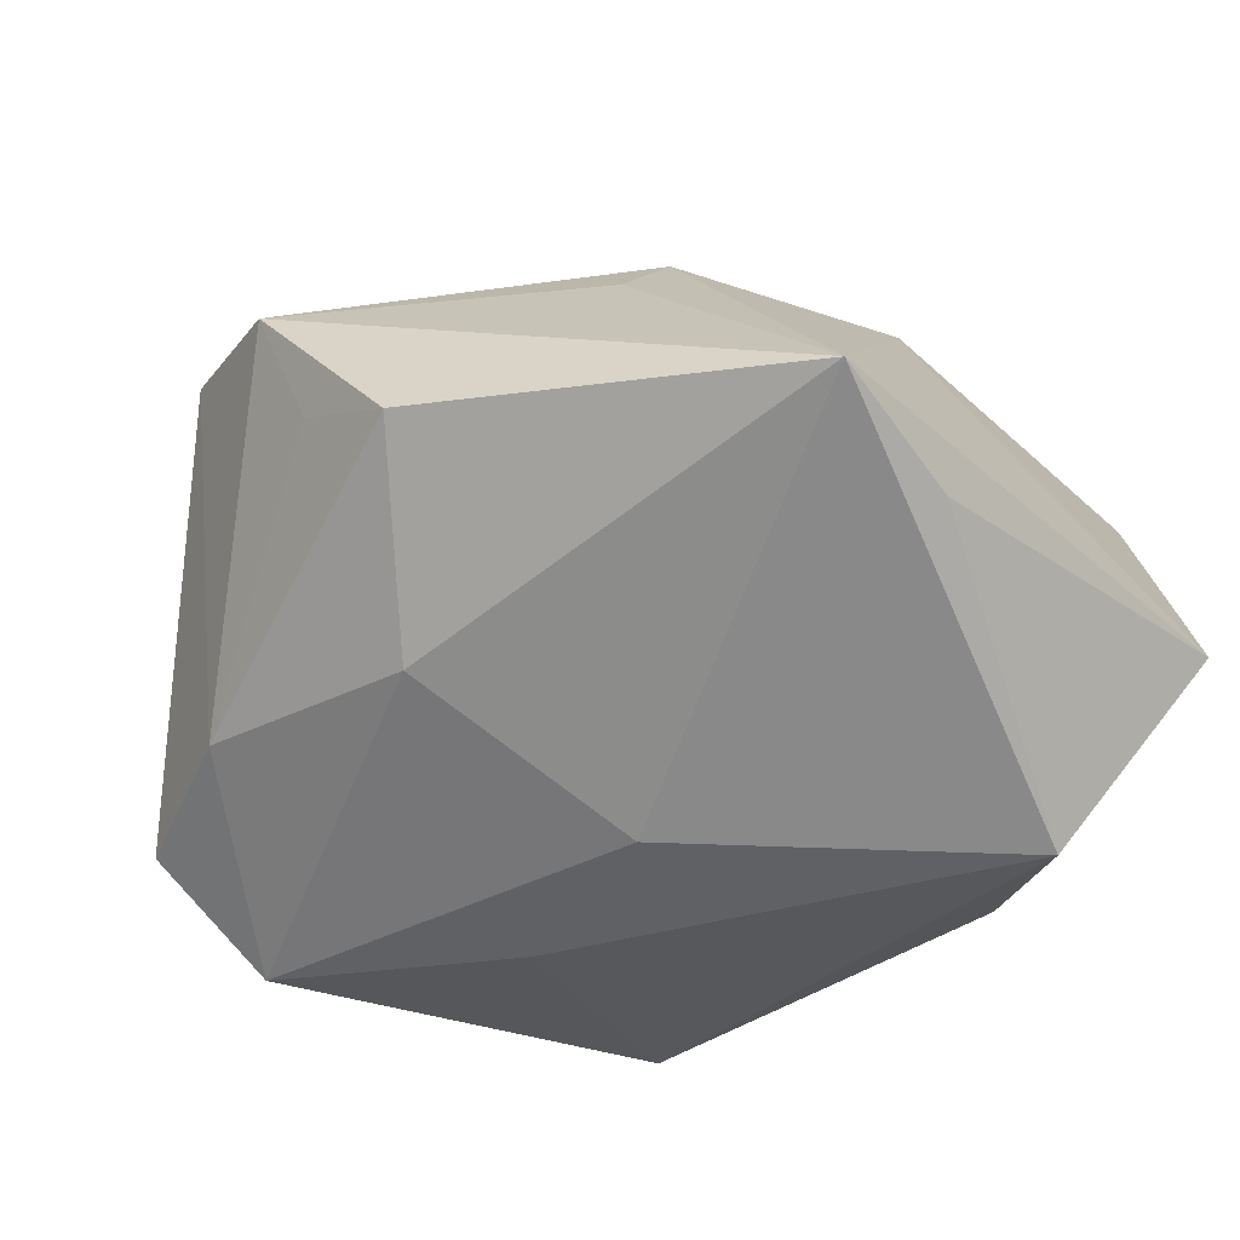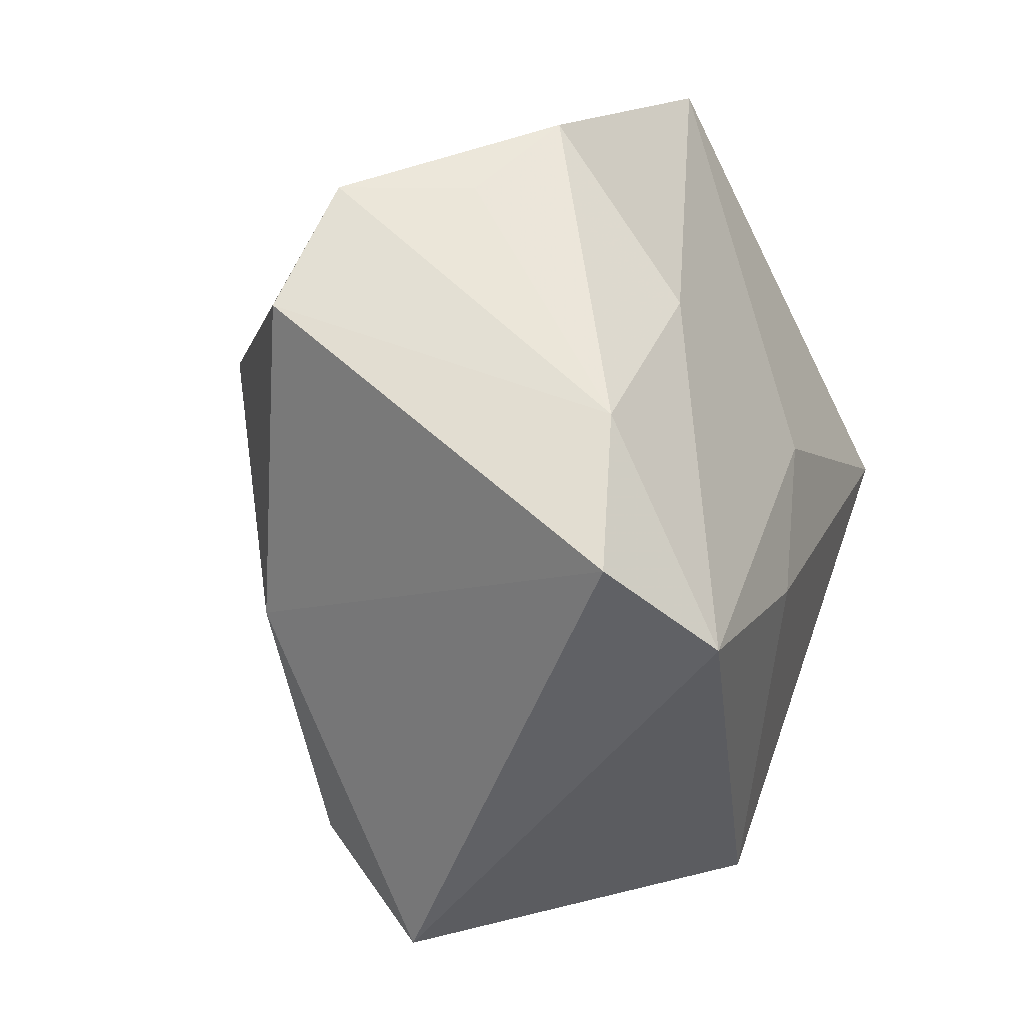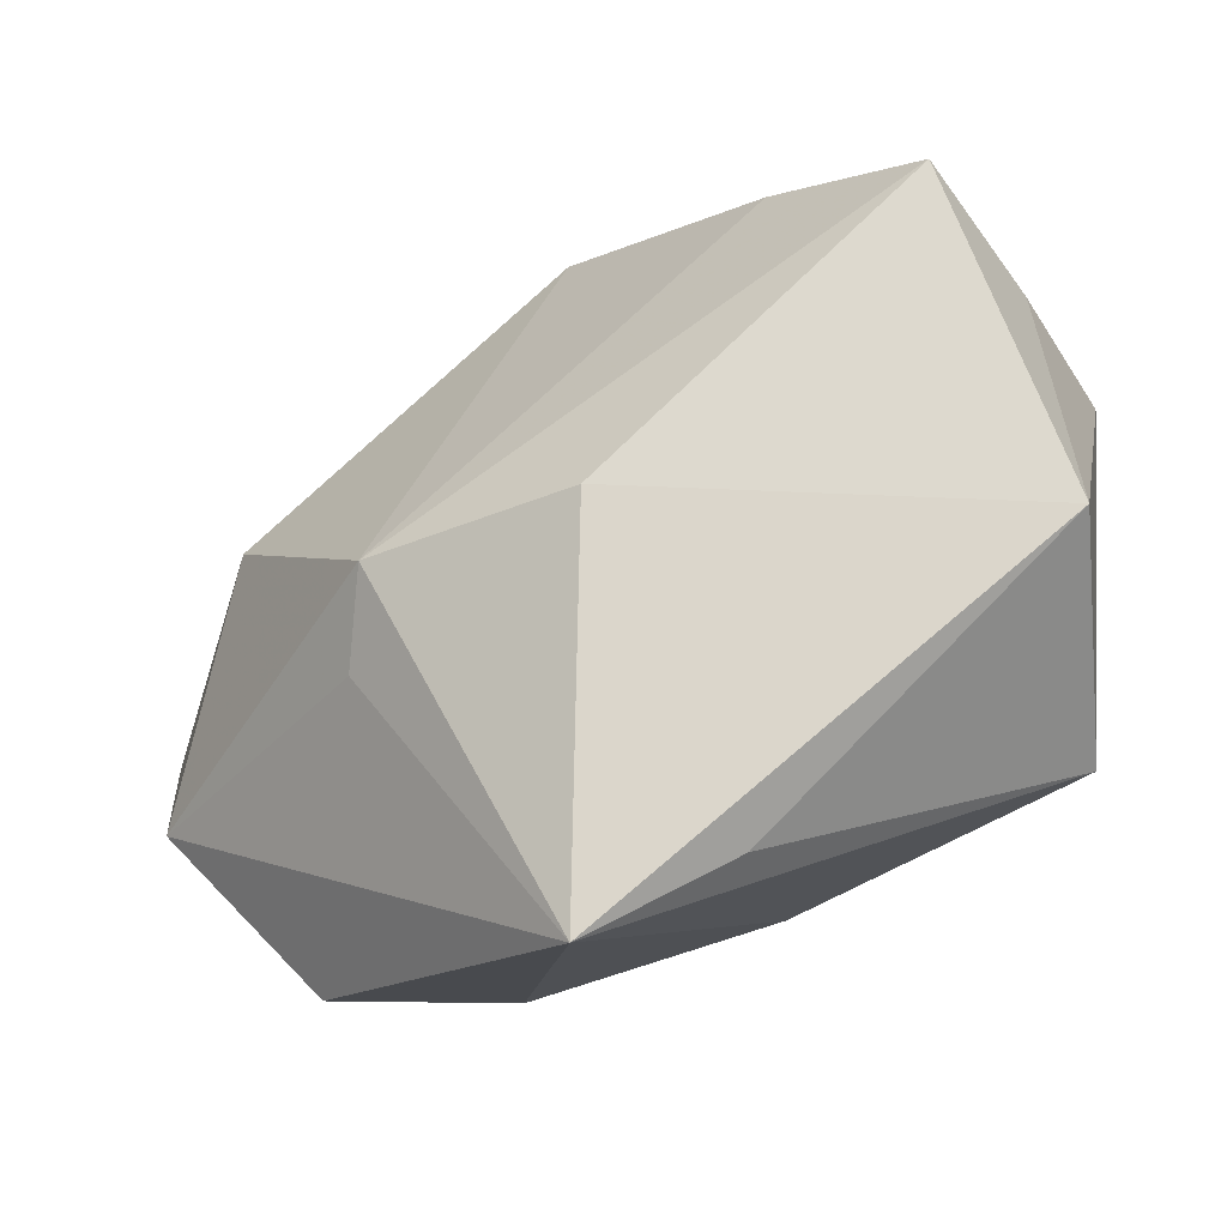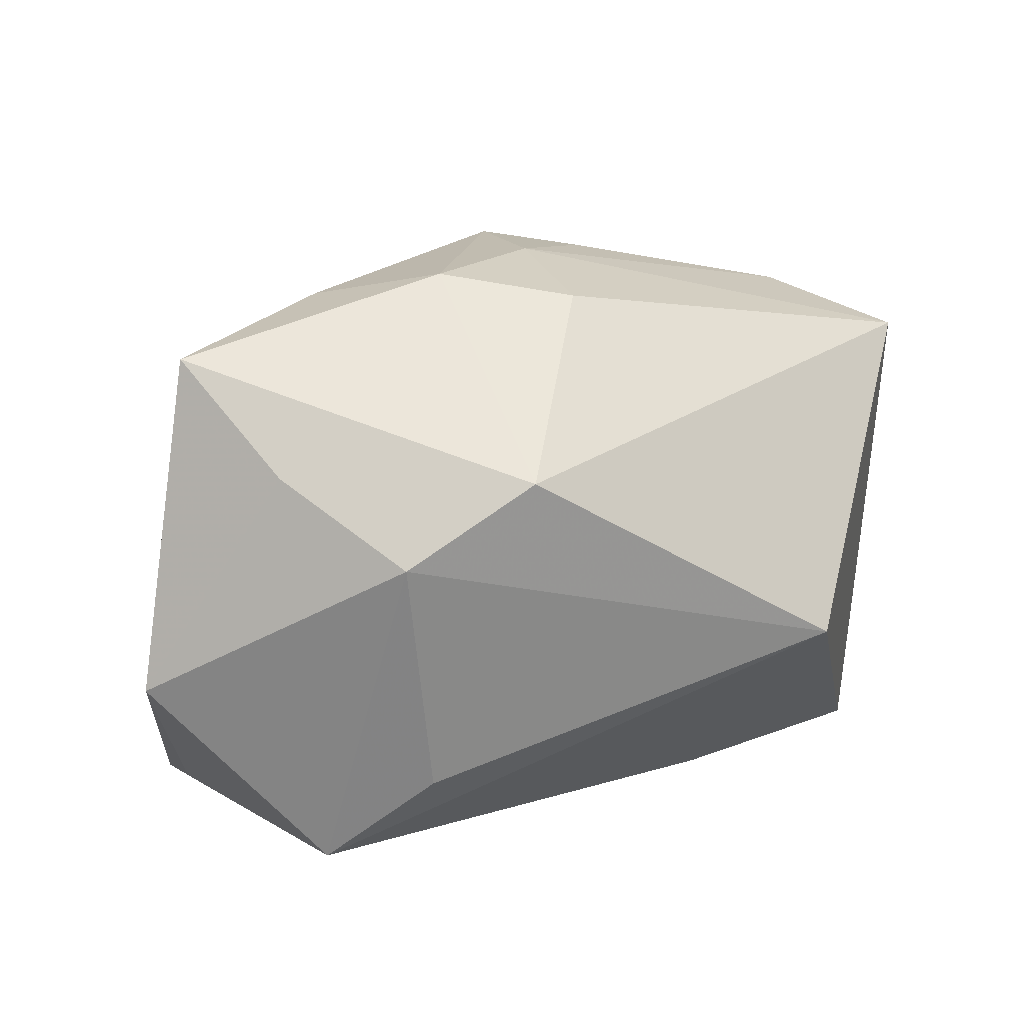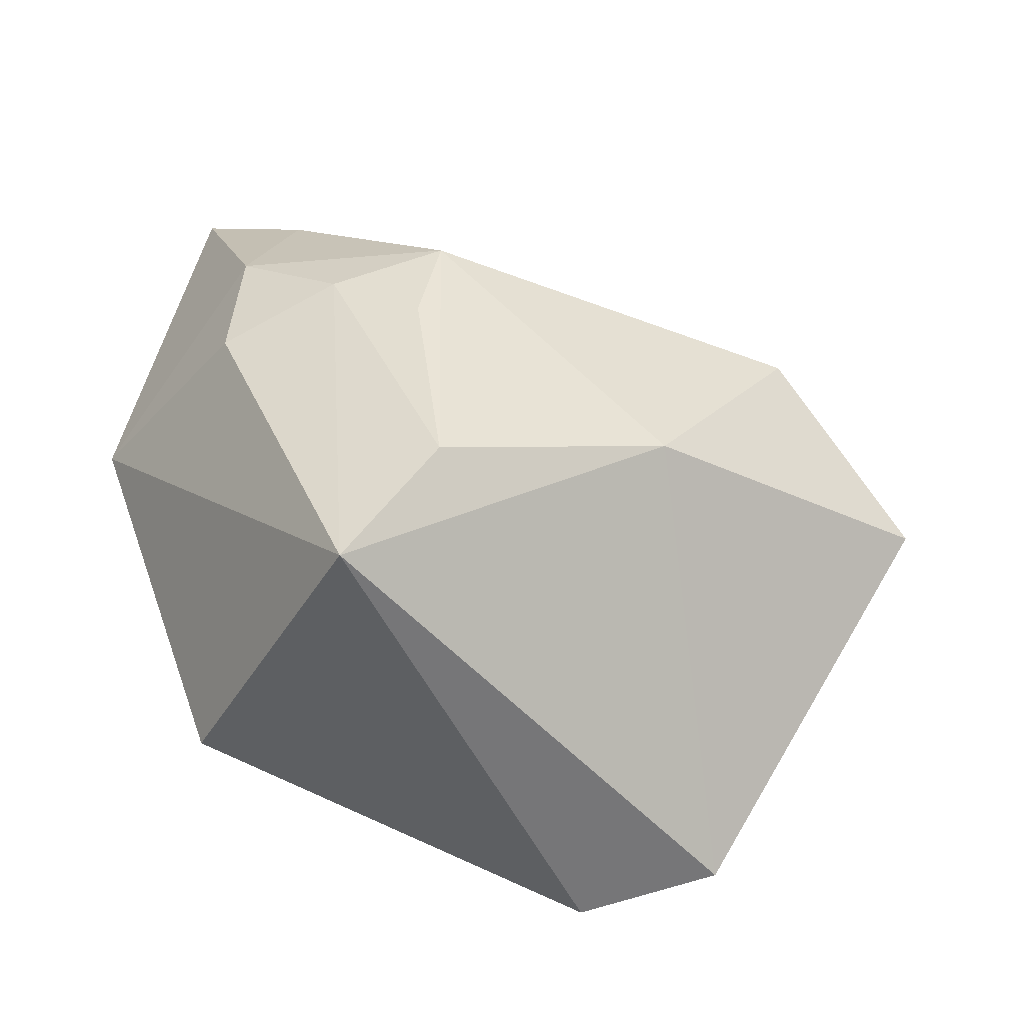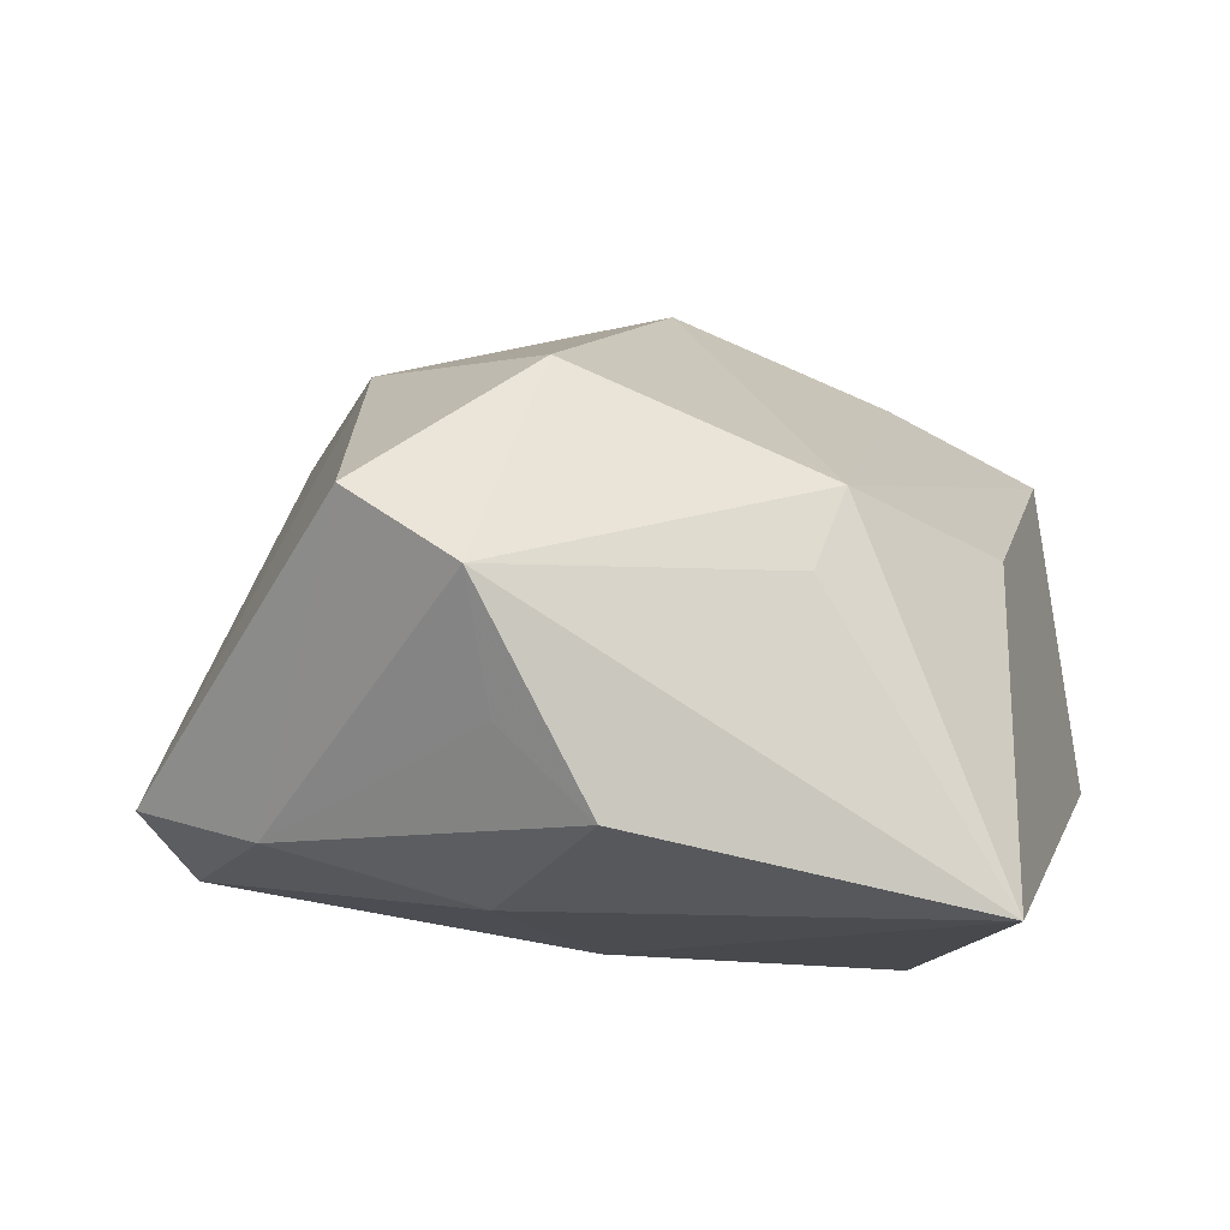
<metadata>
{"format":"obj","ext":"obj","renderer":"f3d","projection":"perspective","resolution":1024,"background":"white","views":[{"elev":-63.3,"azim":134.5,"up":"+Z"},{"elev":-49.9,"azim":118.6,"up":"+Y"},{"elev":76.5,"azim":159.3,"up":"+Y"},{"elev":5.7,"azim":-96.0,"up":"+Z"},{"elev":34.1,"azim":-3.0,"up":"+Z"},{"elev":-12.1,"azim":105.5,"up":"+Z"}]}
</metadata>
<code>
v 0.009764 -0.04381 -0.02245
v -0.0008856 -0.004352 -0.02985
v -0.03288 0.03674 0.02384
v -0.03274 0.0408 -0.01081
v -0.04383 0.01413 0.002805
v 0.03605 0.001162 0.0216
v 0.02589 0.02658 0.01003
v 0.05216 -0.001639 -0.001485
v -0.02674 0.009437 0.03265
v 0.04276 0.007649 -0.02292
v 0.03019 0.02416 0.001105
v 0.006104 0.0381 0.006537
v 0.01977 -0.0224 0.02616
v -0.006665 -0.008019 0.03608
v 0.03066 -0.02873 -0.02172
v -0.02096 0.0226 0.03055
v -0.00484 -0.0223 -0.02536
v -0.03243 -0.03187 -0.005726
v -0.02869 0.02192 -0.02985
v -0.01613 -0.0008745 0.03552
v -0.0342 0.01079 -0.02099
v -0.01541 -0.04273 0.02717
v 0.04974 -0.01428 0.007106
v -0.003795 0.00254 0.03769
v -0.004939 -0.03118 0.03237
v -0.02863 -0.004674 0.03035
v 0.02068 0.0408 -0.02985
v -0.03865 0.02667 0.01184
v 0.04503 -0.001315 -0.01391
v 0.02474 -0.04398 -0.01729
v -0.04376 0.001047 0.01151
v 0.004288 0.03798 -0.02774
v 0.0255 -0.007503 -0.02805
f 22 30 13
f 6 8 7
f 24 13 6
f 6 7 24
f 17 18 19
f 1 30 22
f 22 18 1
f 18 17 1
f 31 18 22
f 6 13 23
f 23 8 6
f 23 13 30
f 19 27 2
f 27 33 2
f 2 17 19
f 33 1 2
f 2 1 17
f 15 23 30
f 8 23 15
f 30 1 15
f 15 1 33
f 27 8 10
f 10 33 27
f 10 15 33
f 3 7 12
f 12 7 27
f 12 4 3
f 27 4 12
f 11 8 27
f 27 7 11
f 11 7 8
f 32 27 19
f 19 4 32
f 32 4 27
f 3 31 9
f 22 13 25
f 13 24 25
f 16 7 3
f 16 24 7
f 3 9 16
f 16 9 24
f 5 4 19
f 18 31 5
f 8 15 29
f 29 10 8
f 15 10 29
f 26 31 22
f 26 9 31
f 28 31 3
f 28 5 31
f 3 4 28
f 4 5 28
f 19 18 21
f 21 5 19
f 18 5 21
f 24 9 20
f 9 26 20
f 22 25 20
f 20 26 22
f 14 25 24
f 24 20 14
f 14 20 25

</code>
